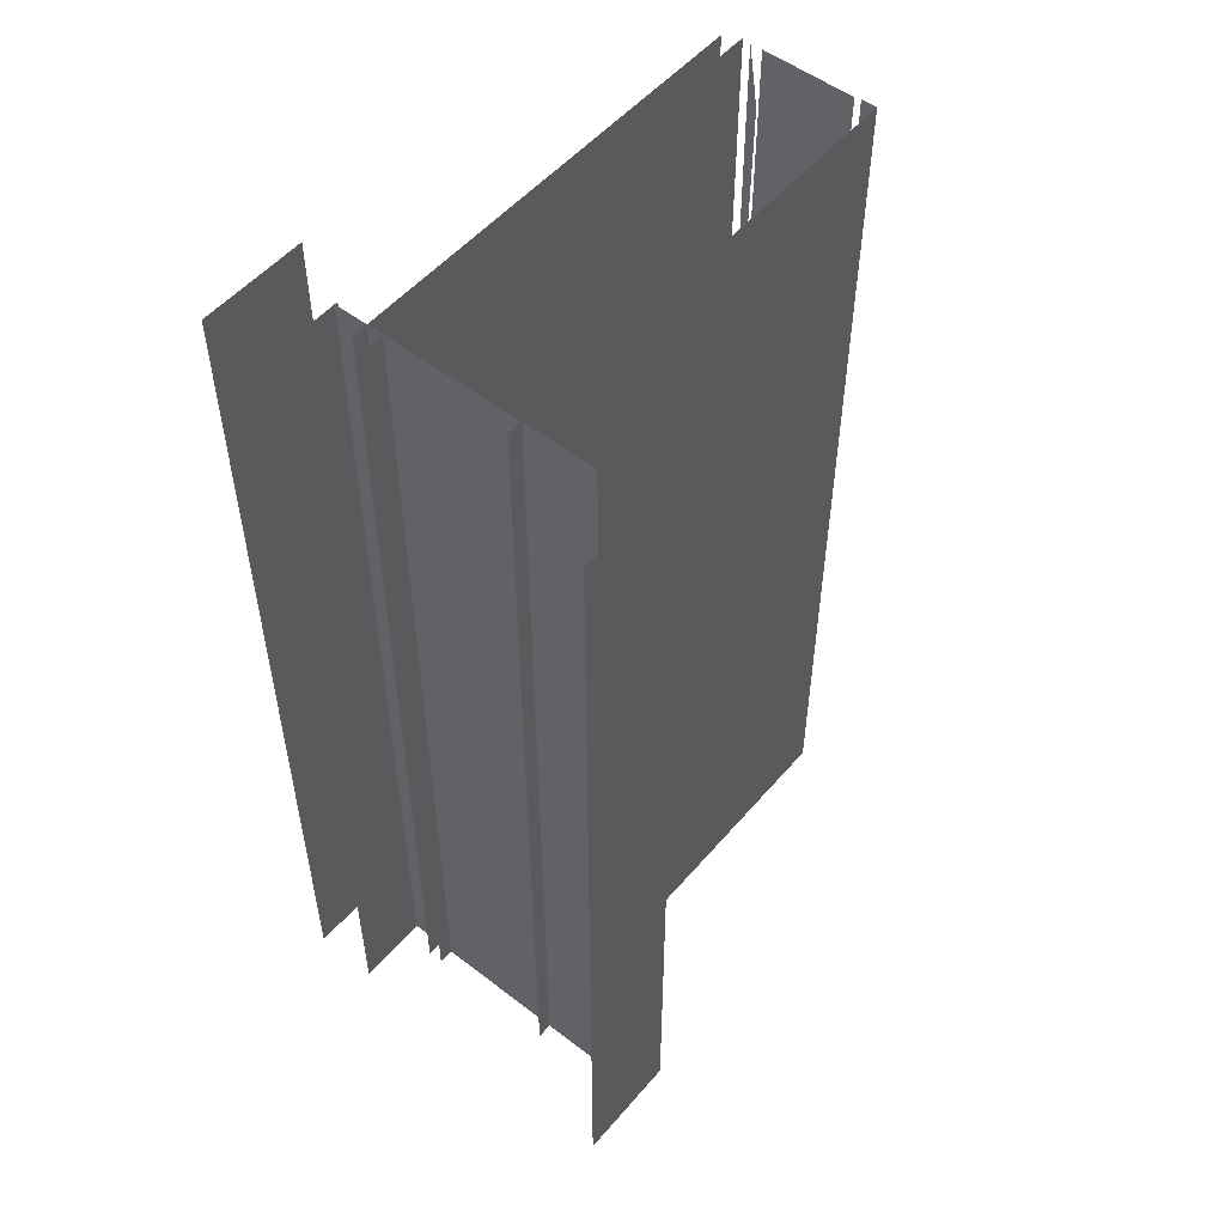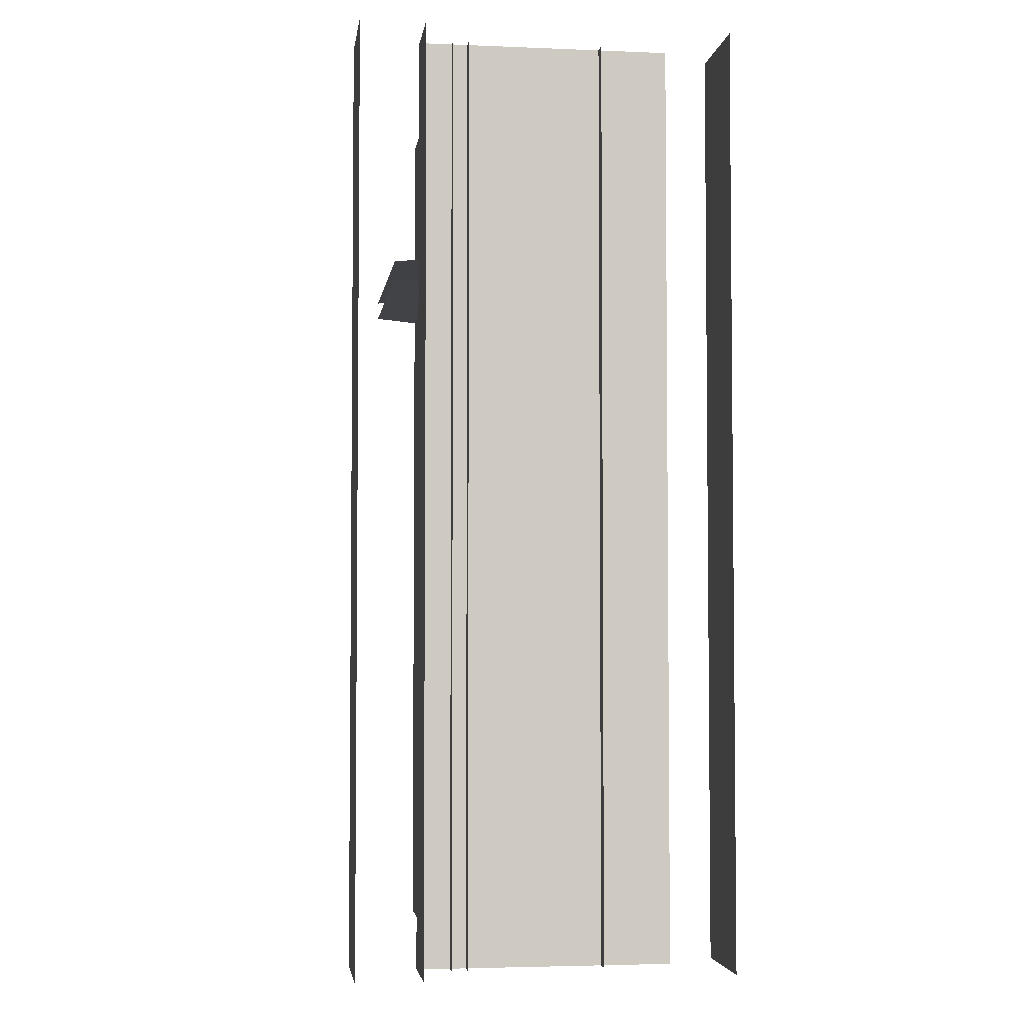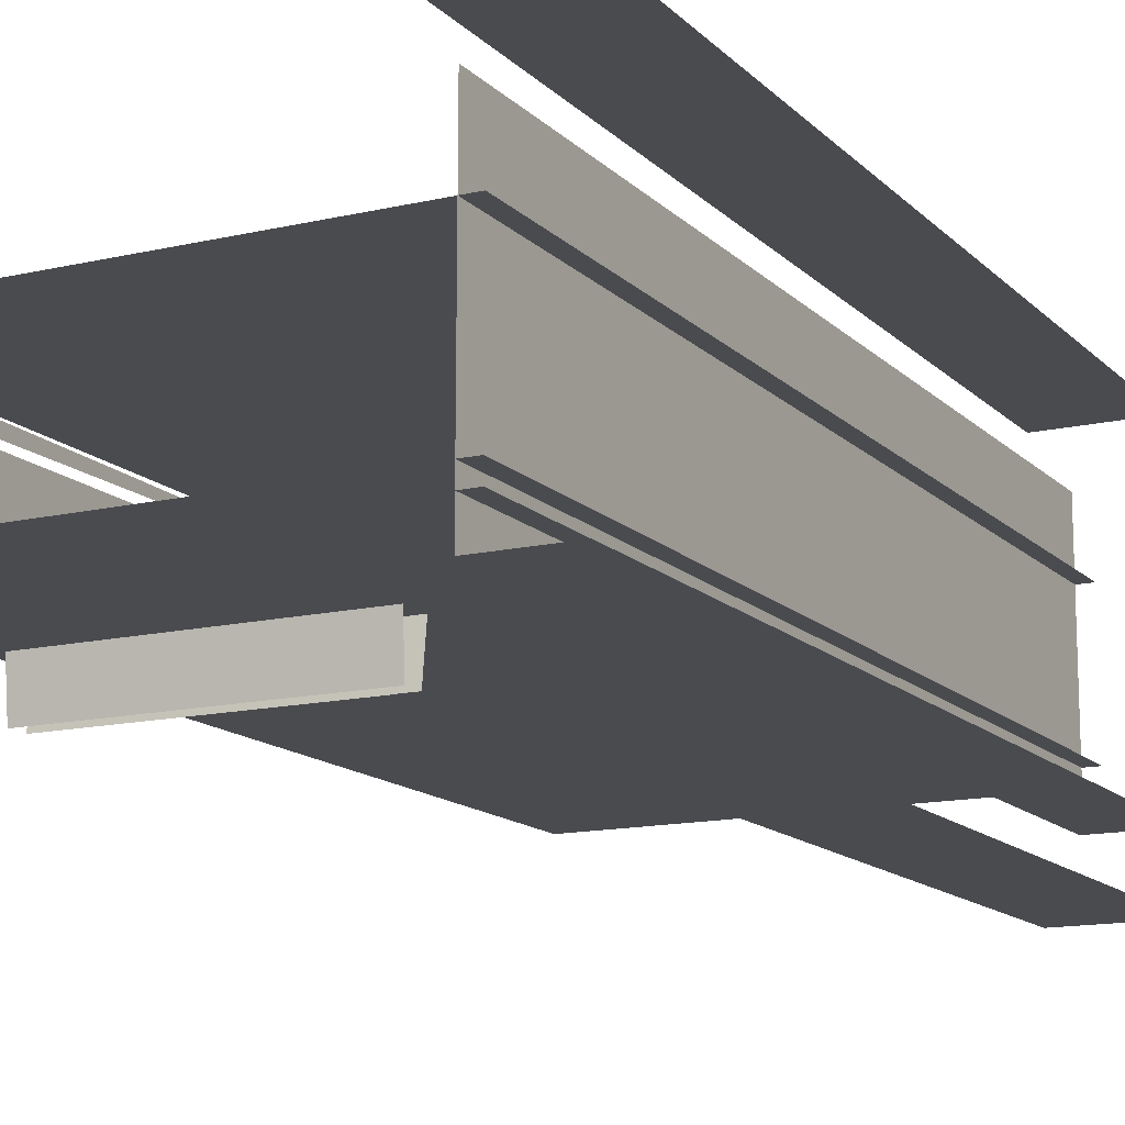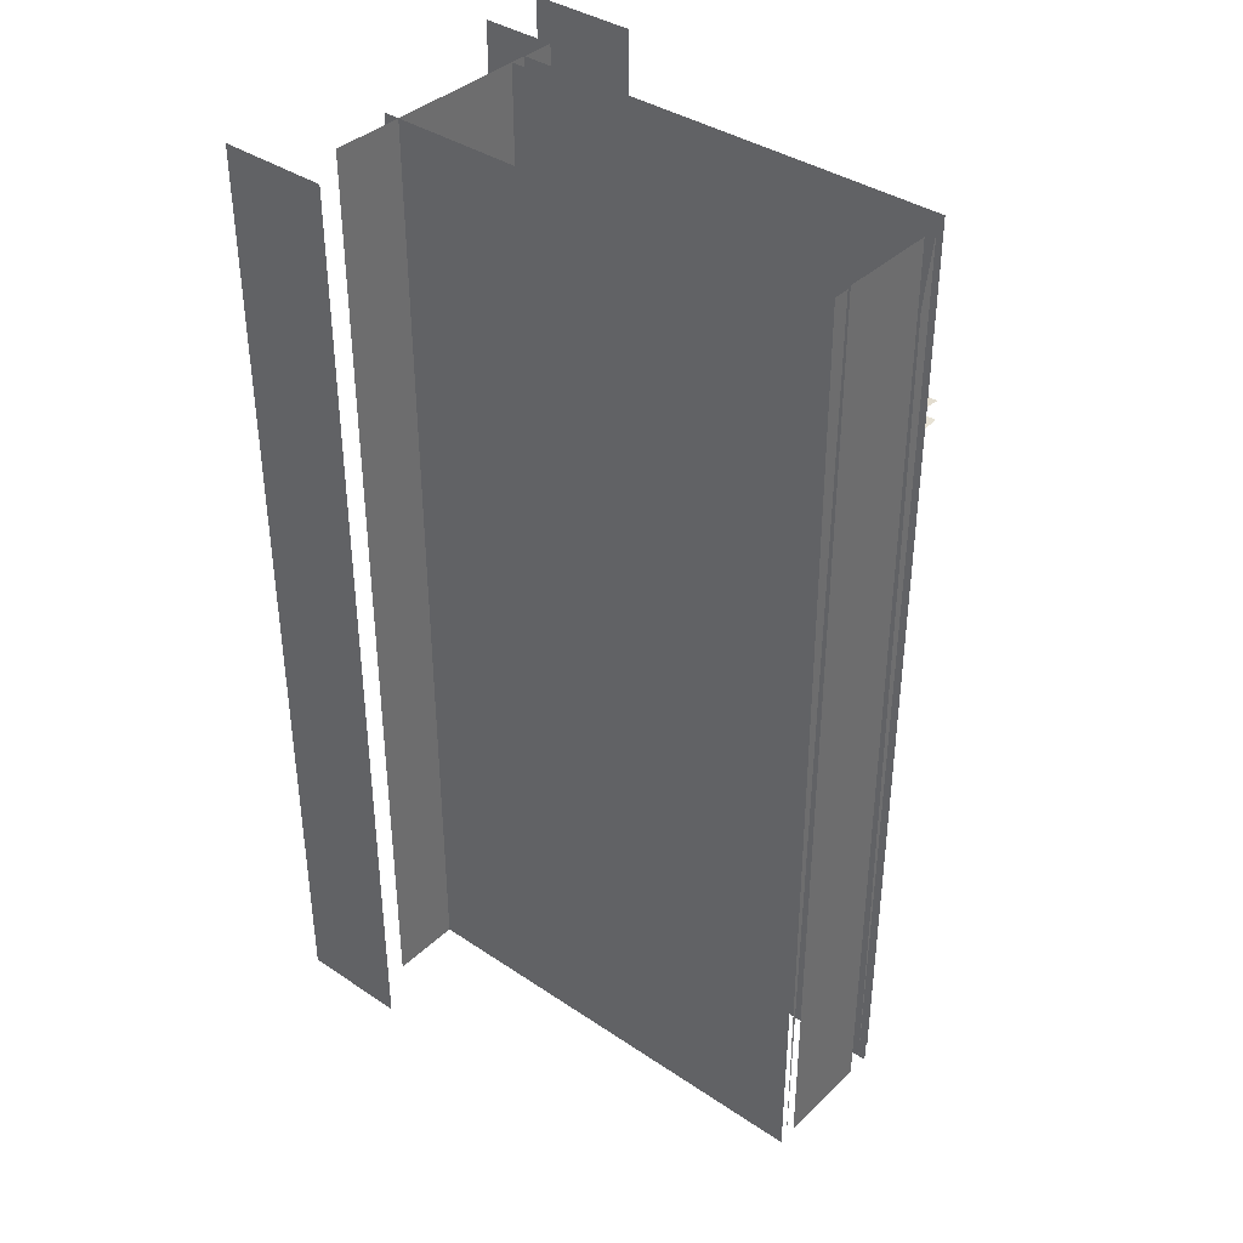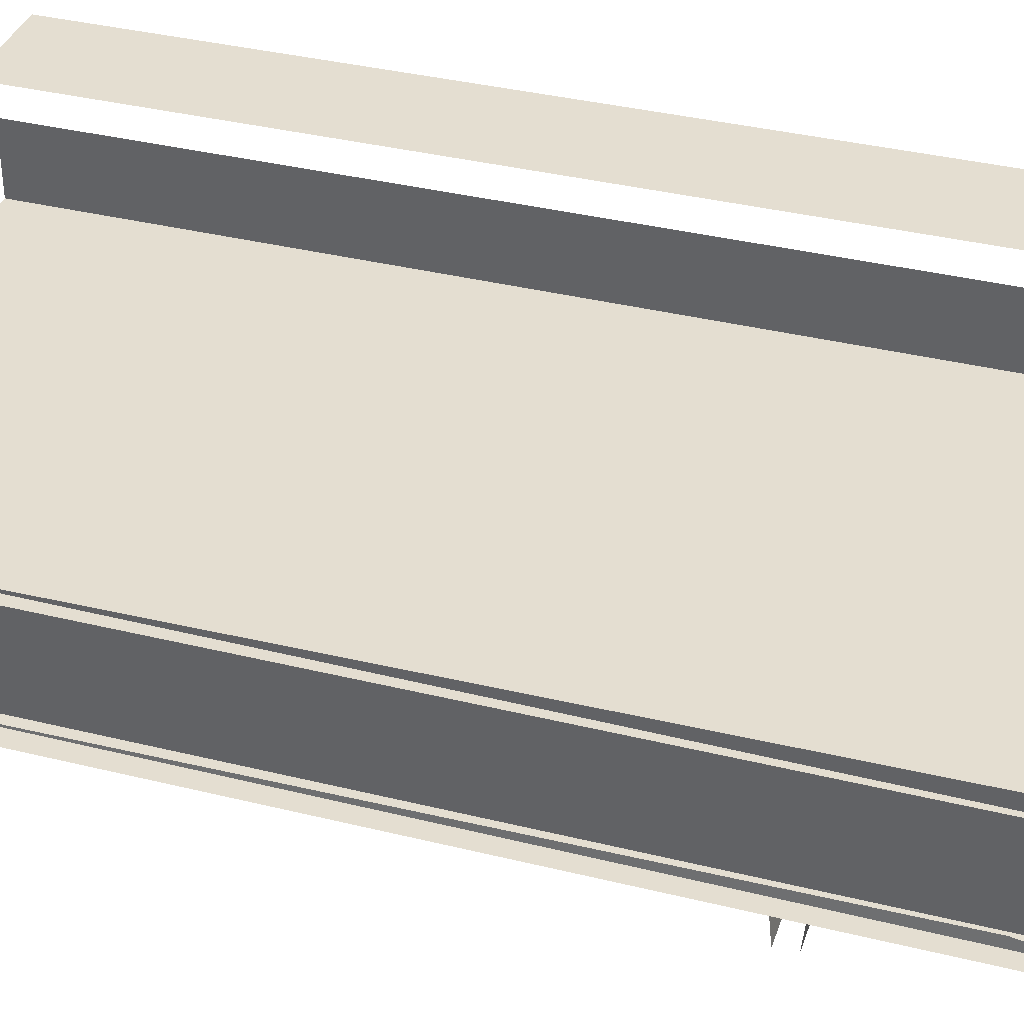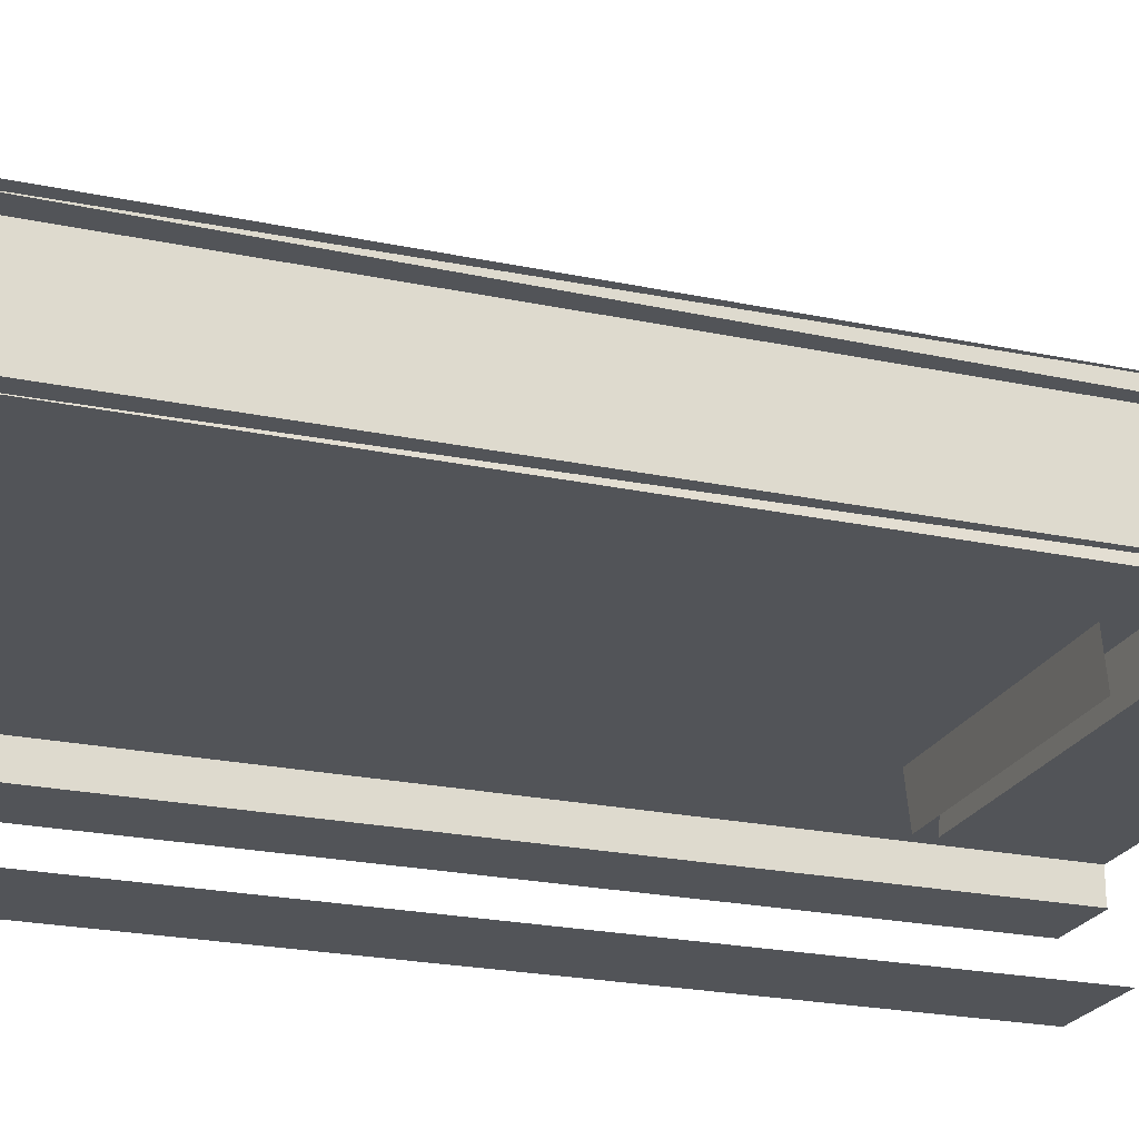
<metadata>
{"format":"obj","ext":"obj","renderer":"f3d","projection":"perspective","resolution":1024,"background":"white","views":[{"elev":52.8,"azim":129.4,"up":"+Z"},{"elev":-3.8,"azim":82.2,"up":"+Z"},{"elev":-13.9,"azim":27.3,"up":"+Y"},{"elev":38.3,"azim":-139.7,"up":"+Z"},{"elev":36.5,"azim":-72.2,"up":"+Y"},{"elev":-22.8,"azim":-109.9,"up":"+Y"}]}
</metadata>
<code>
g
v 2965 2316 -1.982e+04
v 2474 1897 -1.917e+04
v 2474 1883 -1.917e+04
v 2474 1787 -19230
v 2474 1770 -1.917e+04
v 2500 1709 -19364
v 2752 1710 -1.937e+04
v 2752 1710 -1.936e+04
v 2499 1711 -1.936e+04
v 2753 1710 -1.936e+04
v 2754 1753 -1.935e+04
v 2499 1753 -1.935e+04
v 2754 1711 -19364
v 2753 1710 -19364
v 2755 1753 -19364
v 2752 1711 -1.937e+04
v 2500 1711 -1.937e+04
v 2499 1753 -1.938e+04
v 2754 1753 -1.938e+04
v 2499 1711 -1.937e+04
v 2499 1710 -19364
v 2475 1806 -1.998e+04
v 2475 1856 -1.998e+04
v 2475 1806 -1.966e+04
v 2475 1856 -1.966e+04
v 2475 1856 -19853
v 2475 1807 -19853
v 2474 1897 -1.917e+04
v 2474 1883 -1.917e+04
v 2474 1777 -1.917e+04
v 2475 1877 -1.917e+04
v 2475 1790 -1.917e+04
v 2500 1710 -1.936e+04
v 2500 1710 -1.936e+04
v 2500 1710 -1.937e+04
v 2500 1710 -1.937e+04
v 2753 1710 -1.937e+04
v 2752 1709 -19364
v 2500 1711 -1.936e+04
v 2753 1711 -1.936e+04
v 2752 1711 -1.936e+04
v 2753 1753 -19351
v 2500 1753 -19351
v 2753 1711 -1.937e+04
v 2500 1753 -19377
v 2753 1753 -19377
v 2498 1711 -19364
v 2498 1753 -19364
v 2900 1755 -20045
v 2482 1755 -20045
v 2482 1755 -1.917e+04
v 2718 1755 -1.917e+04
v 2900 1770 -20045
v 2474 1770 -20045
v 2474 1897 -20045
v 2900 1897 -20045
v 2900 1897 -1.917e+04
v 2636 1897 -1.917e+04
v 2955 1724 -20045
v 2885 1724 -20045
v 2885 1724 -1.917e+04
v 2955 1724 -1.917e+04
v 2955 2010 -20045
v 2955 2010 -1.917e+04
v 2885 1724 -20045
v 2885 1964 -20045
v 2885 1964 -1.917e+04
v 2885 1724 -1.917e+04
v 2881 1969 -20045
v 2881 1969 -1.917e+04
v 2866 1983 -20045
v 2866 1983 -1.917e+04
v 2854 2001 -20045
v 2854 2001 -1.917e+04
v 2882 1724 -20045
v 2955 1724 -20045
v 2955 1724 -1.917e+04
v 2882 1724 -1.917e+04
v 2955 1662 -20045
v 2854 1662 -20045
v 2854 1662 -1.917e+04
v 2955 1662 -1.917e+04
v 2882 1716 -20045
v 2882 1716 -1.917e+04
v 2880 1703 -20045
v 2880 1703 -1.917e+04
v 2866 1689 -20045
v 2866 1689 -1.917e+04
v 2854 1672 -20045
v 2854 1672 -1.917e+04
v 2900 1755 -1.917e+04
v 2482 1763 -20045
v 2482 1763 -1.917e+04
v 2475 1790 -1.917e+04
v 2474 1880 -20045
v 2474 1779 -20045
v 2900 1770 -1.917e+04
v 2474 1890 -20045
v 2475 1789 -2.004e+04
v 2475 1878 -20045
v 2475 1807 -20045
v 2475 1856 -20045
v 2854 2010 -20045
v 2854 2010 -1.917e+04
g u2NEBuild11
f 39 43 42
f 46 45 17
f 25 27 26
f 16 46 17
f 39 42 41
f 52 50 51
f 53 54 5
f 58 56 57
f 62 60 61
f 68 66 67
f 76 78 75
f 82 80 81
f 100 32 99
f 2 55 58
f 23 101 102
f 63 104 103
f 97 53 5
f 64 104 63
f 22 101 23
f 31 32 100
f 28 29 98
f 4 30 96
f 52 91 49
f 79 80 82
f 77 78 76
f 65 66 68
f 59 60 62
f 55 56 58
f 49 50 52
f 24 27 25

</code>
